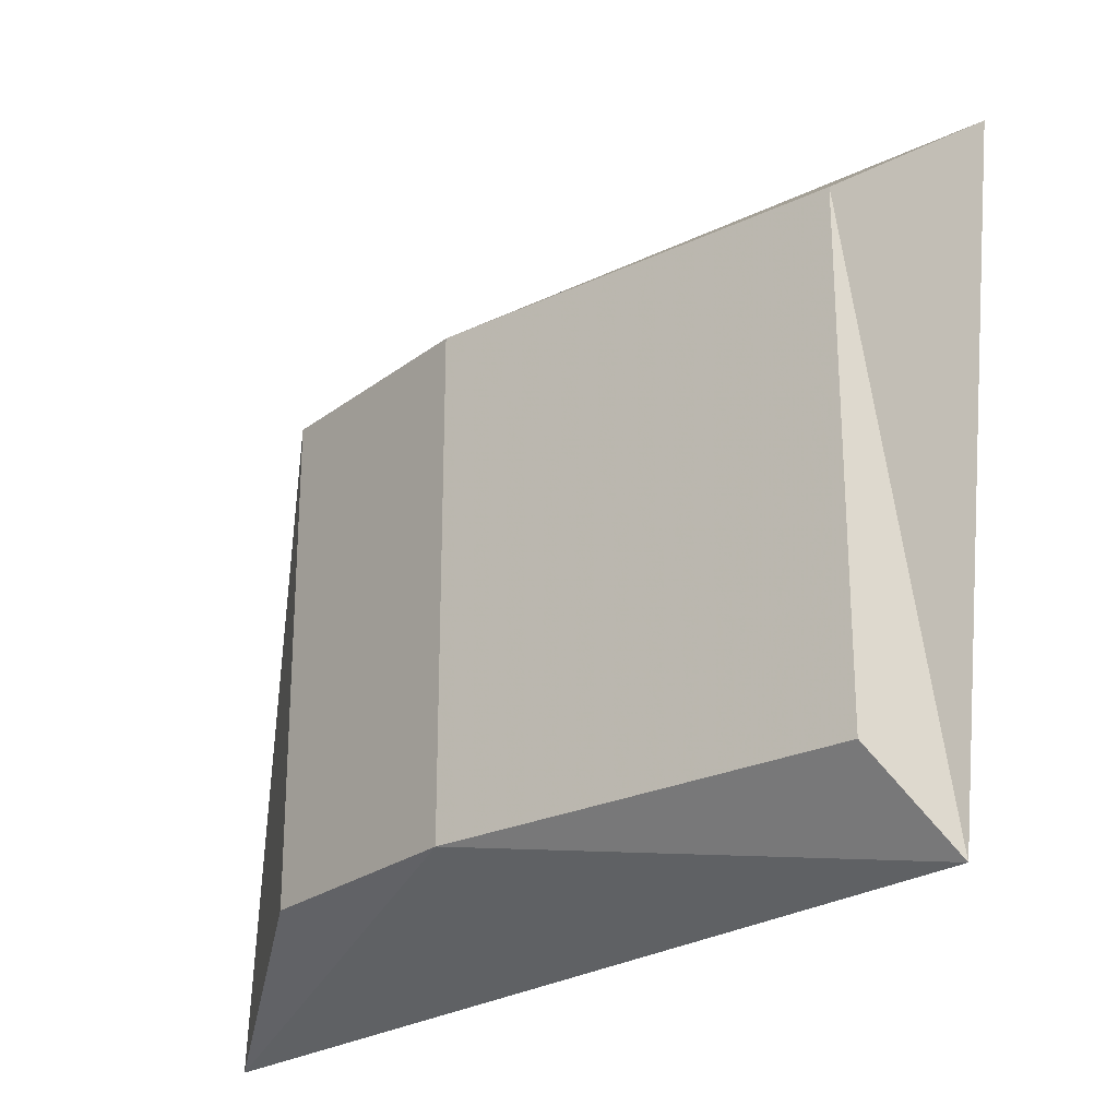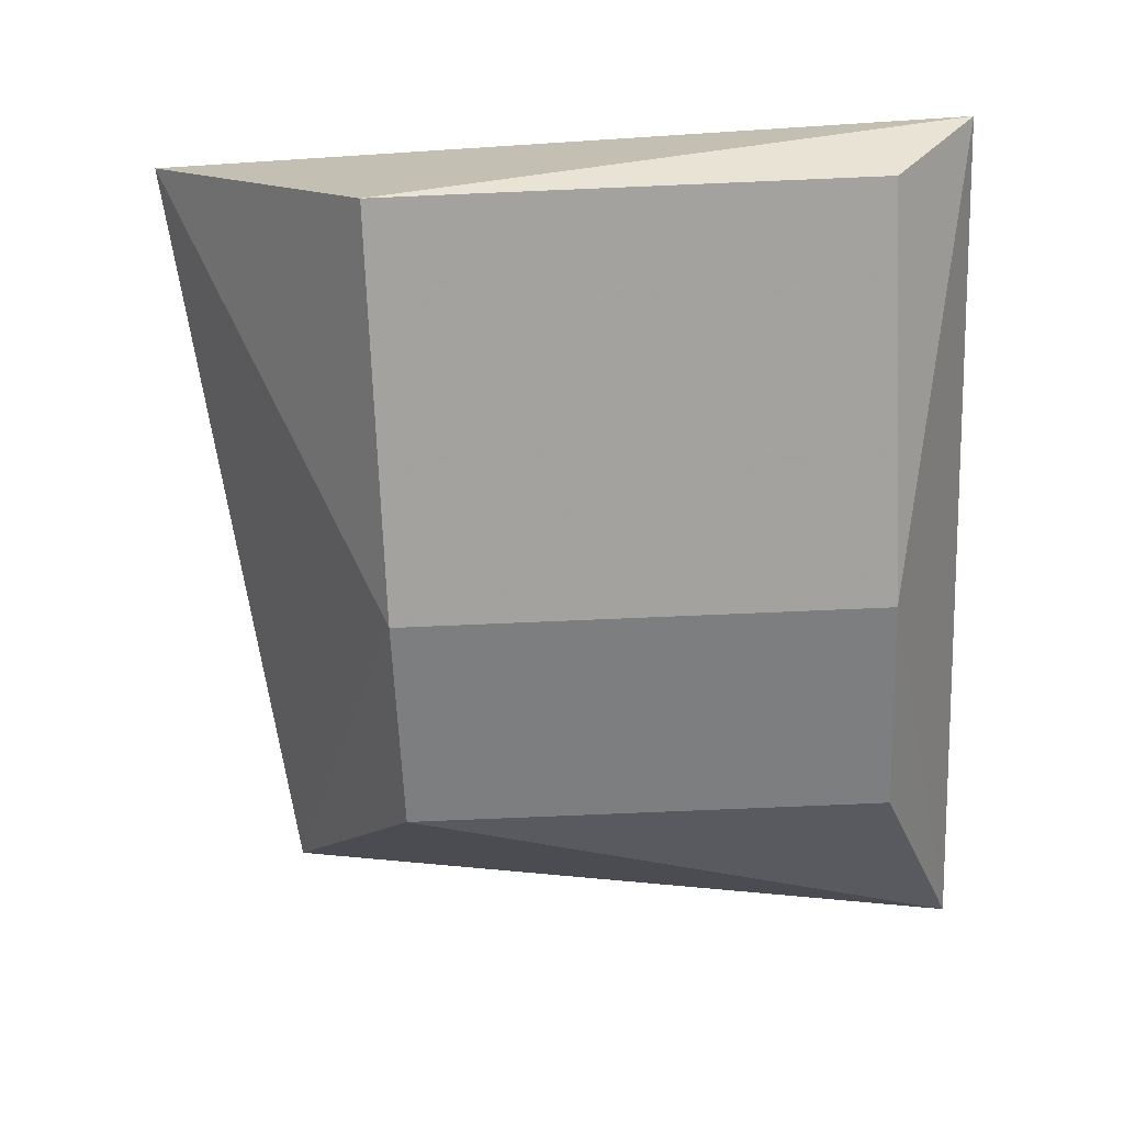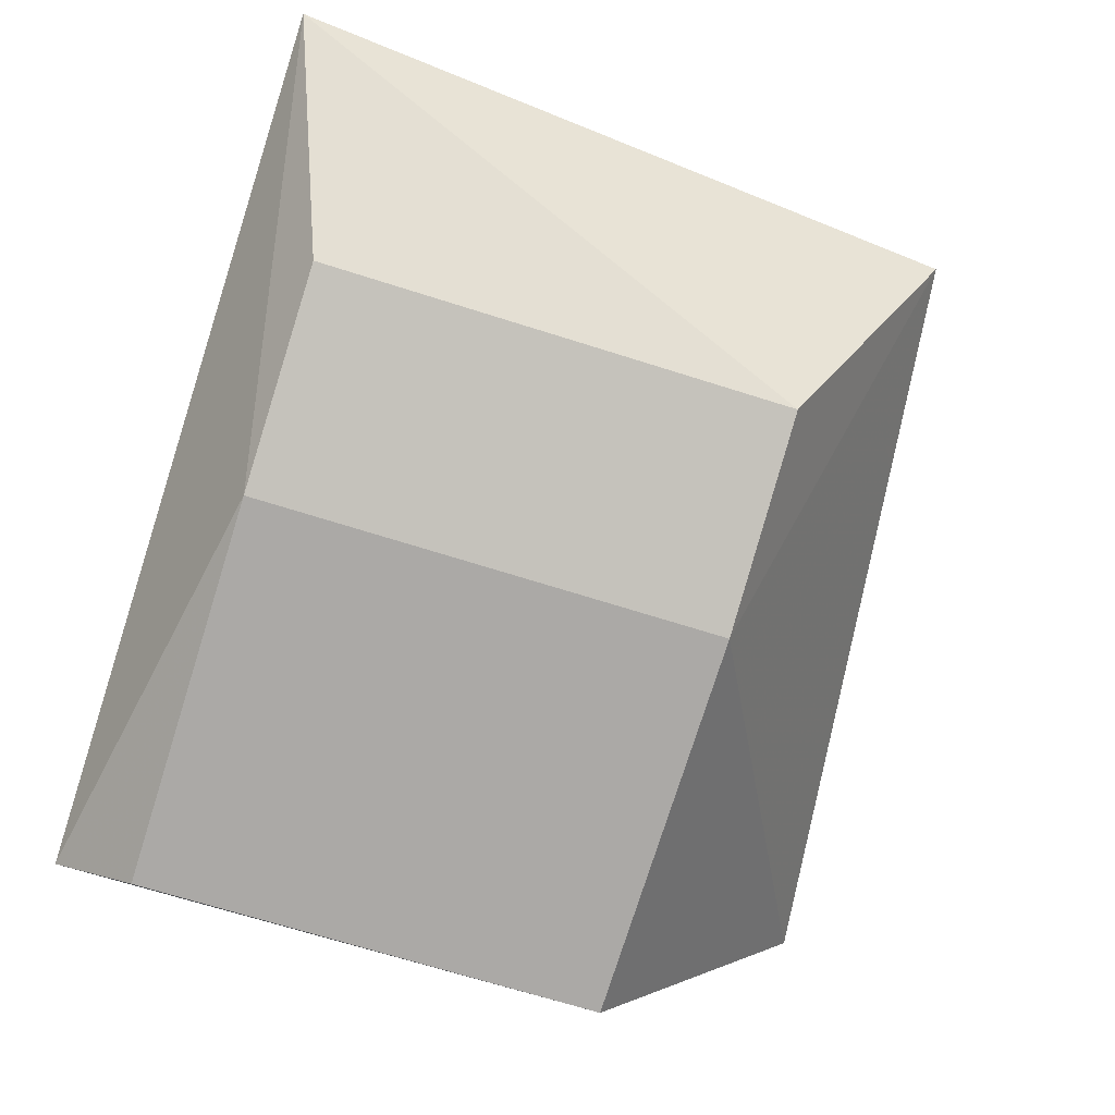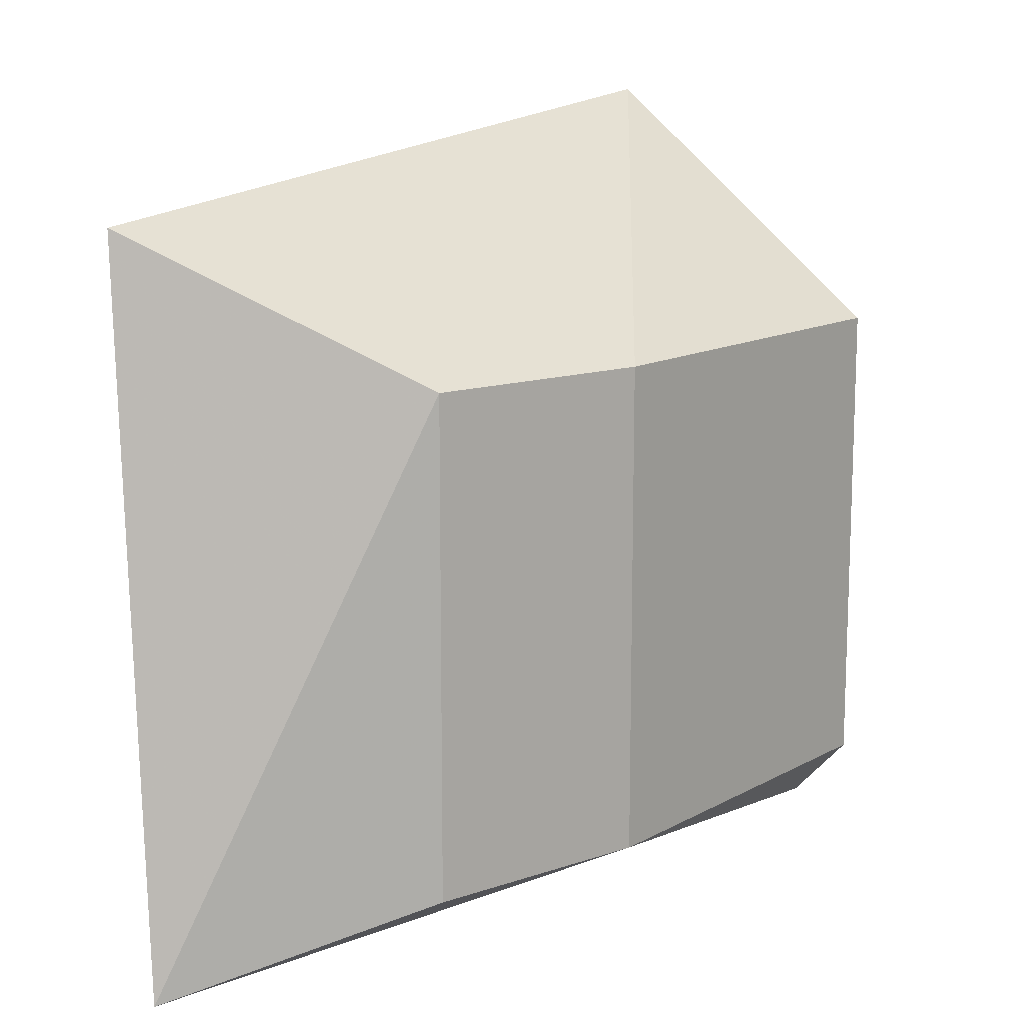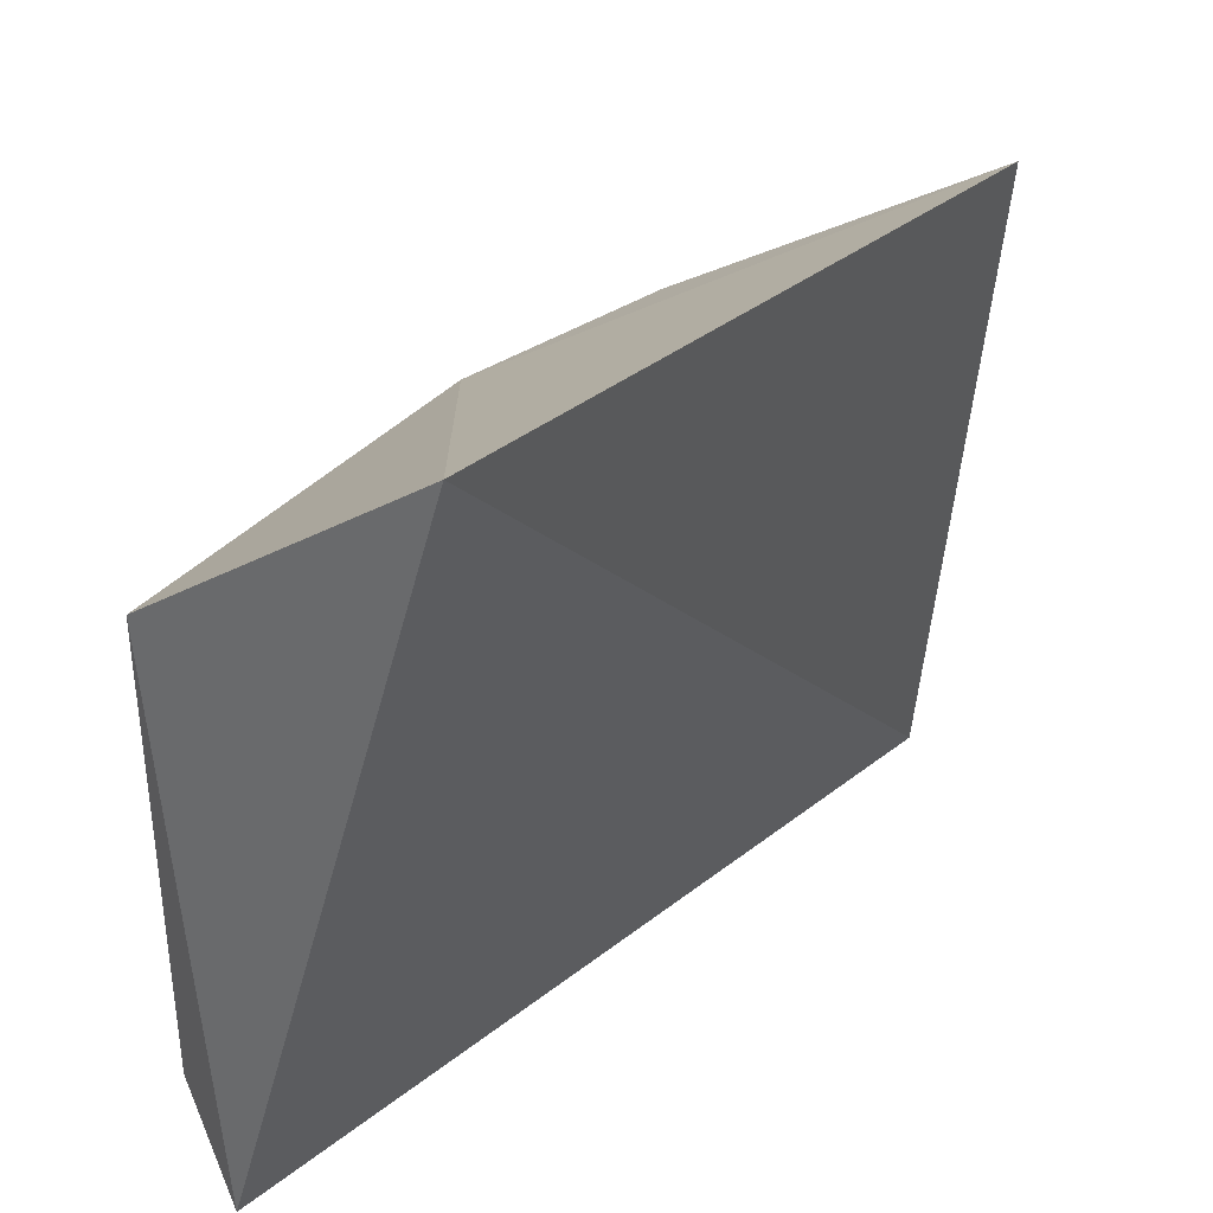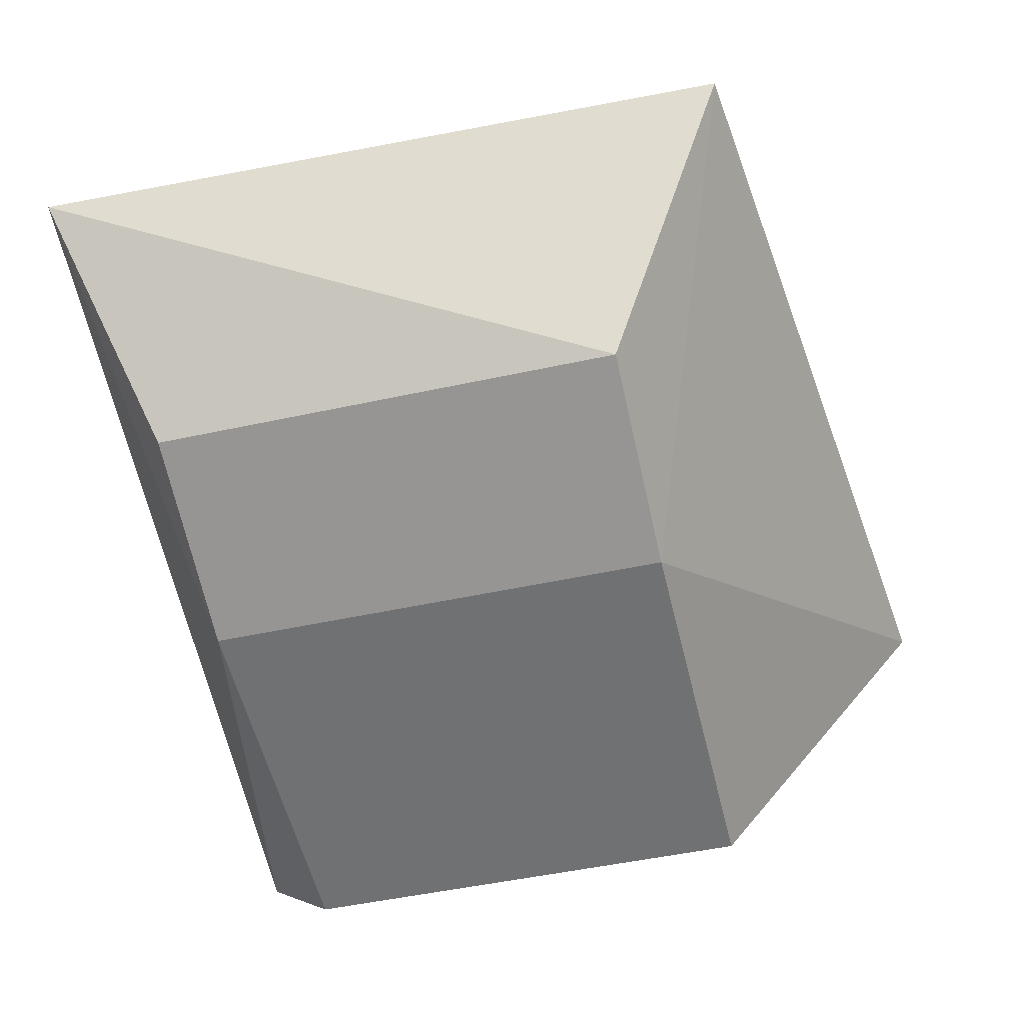
<metadata>
{"format":"obj","ext":"obj","renderer":"f3d","projection":"perspective","resolution":1024,"background":"white","views":[{"elev":-24.9,"azim":31.3,"up":"+Z"},{"elev":-78.6,"azim":92.4,"up":"+Y"},{"elev":-69.3,"azim":-107.6,"up":"+Y"},{"elev":13.0,"azim":-57.5,"up":"+Z"},{"elev":36.2,"azim":118.9,"up":"+Z"},{"elev":-49.3,"azim":-76.4,"up":"+Y"}]}
</metadata>
<code>
v 0.00803 -0.1794 0.2646
v 0.01444 -0.1687 0.1894
v 0.01151 -0.139 0.2958
v -0.09082 -0.1263 0.2835
v -0.07503 -0.1633 0.2003
v -0.09975 -0.1372 0.1894
v -0.04612 -0.1734 0.2646
v 0.00803 -0.1794 0.2003
v -0.07503 -0.1633 0.2646
v -0.04612 -0.1734 0.2003
f 1 2 3
f 6 3 2
f 6 4 3
f 7 1 3
f 7 3 4
f 8 2 1
f 8 1 7
f 9 6 5
f 9 4 6
f 9 7 4
f 9 5 7
f 10 6 2
f 10 5 6
f 10 2 8
f 10 8 7
f 10 7 5

</code>
